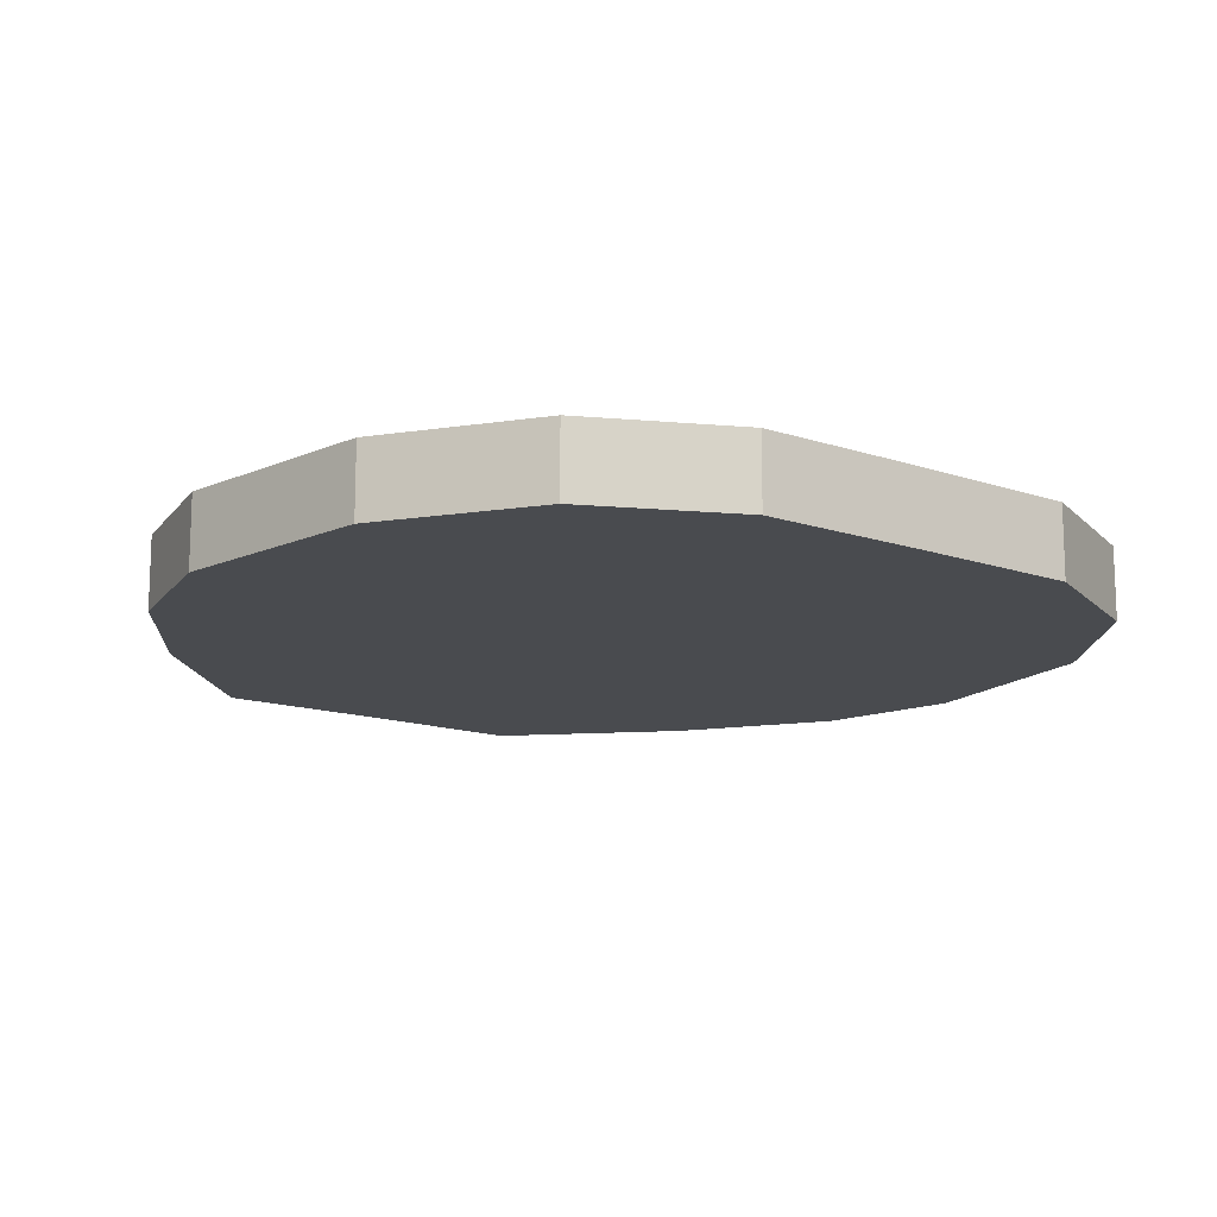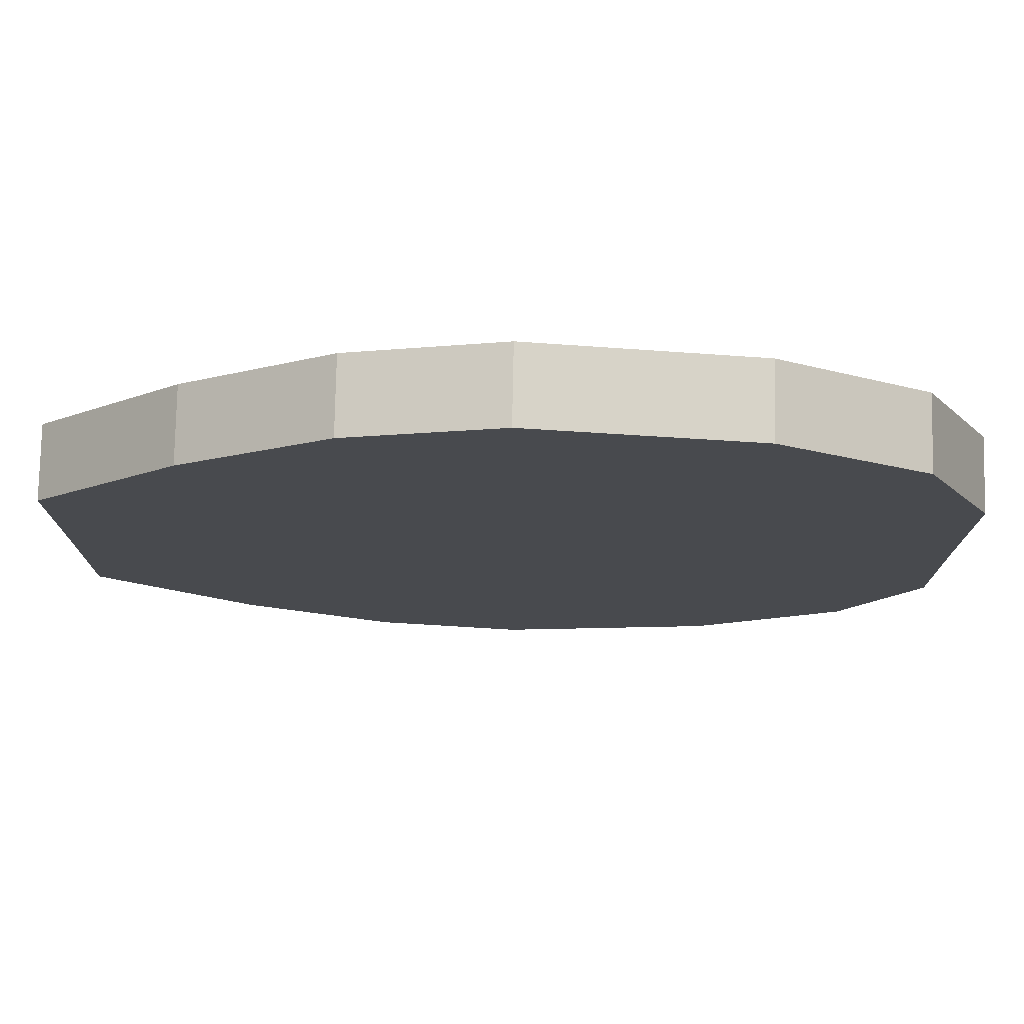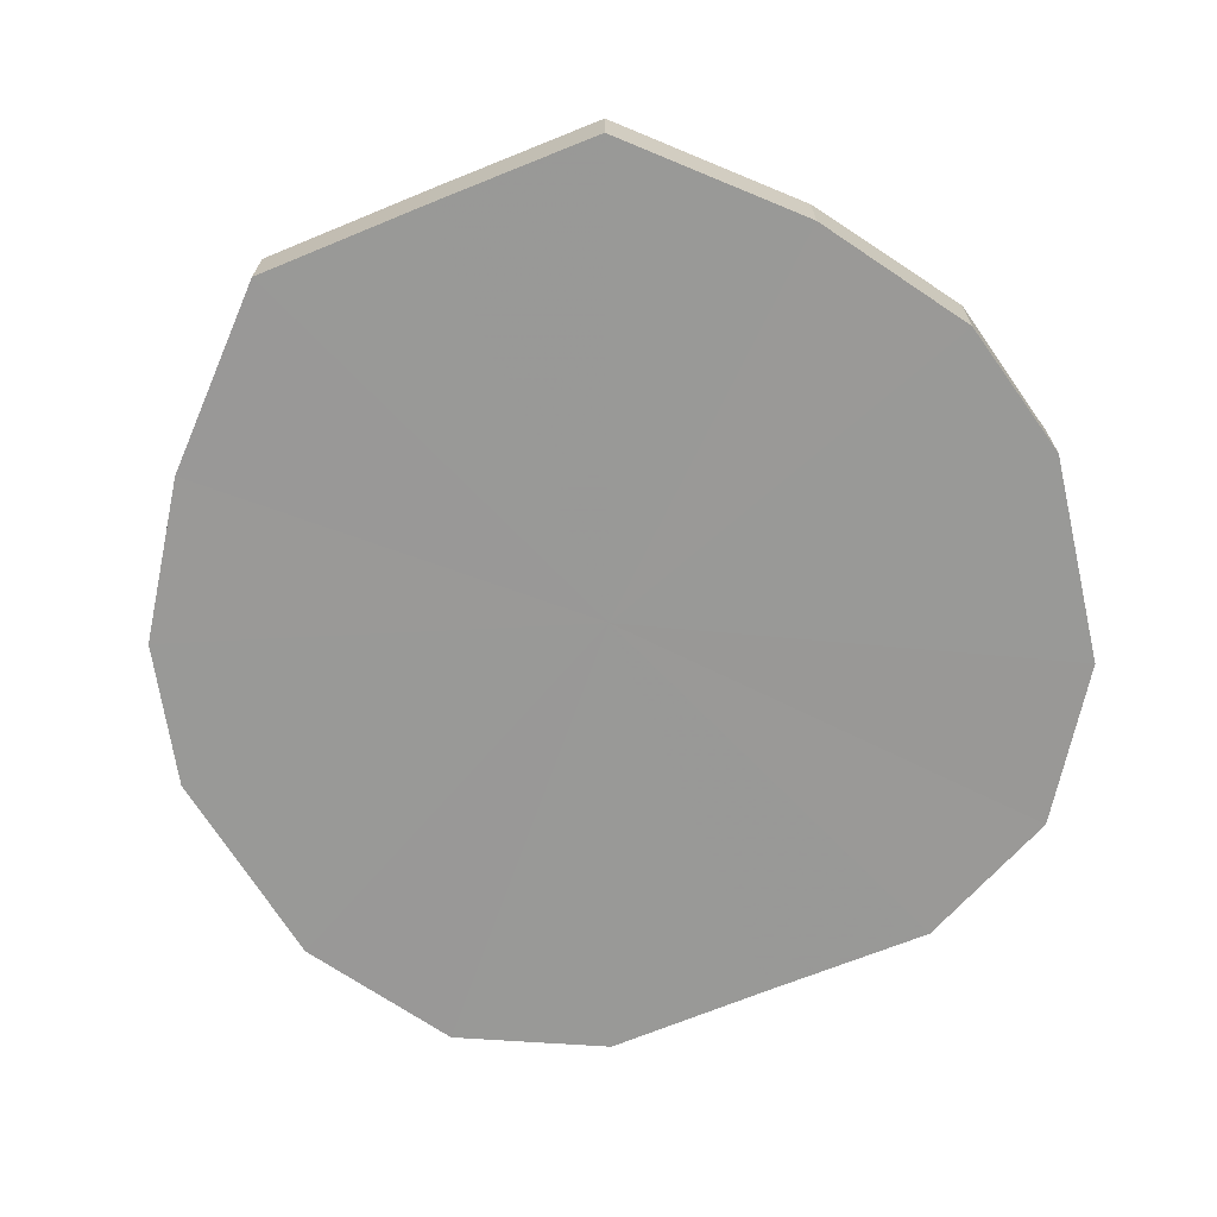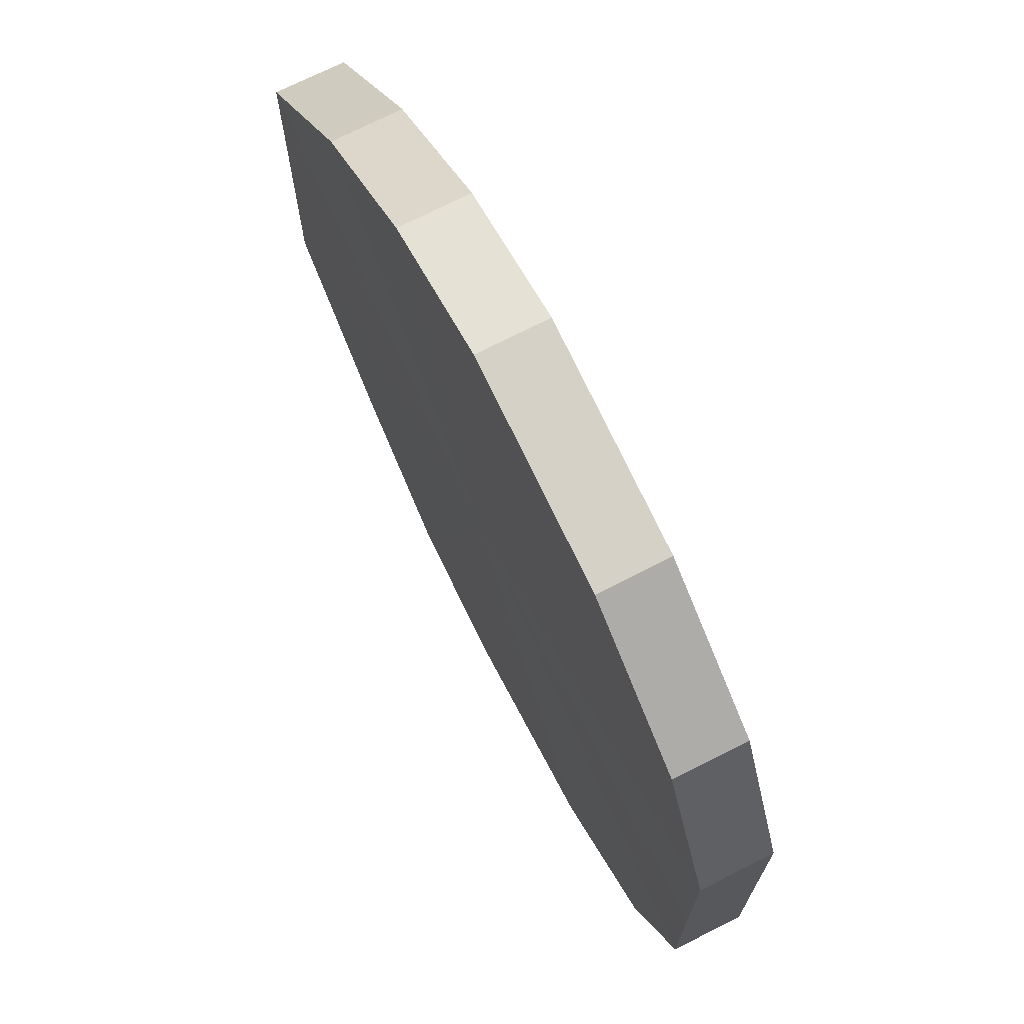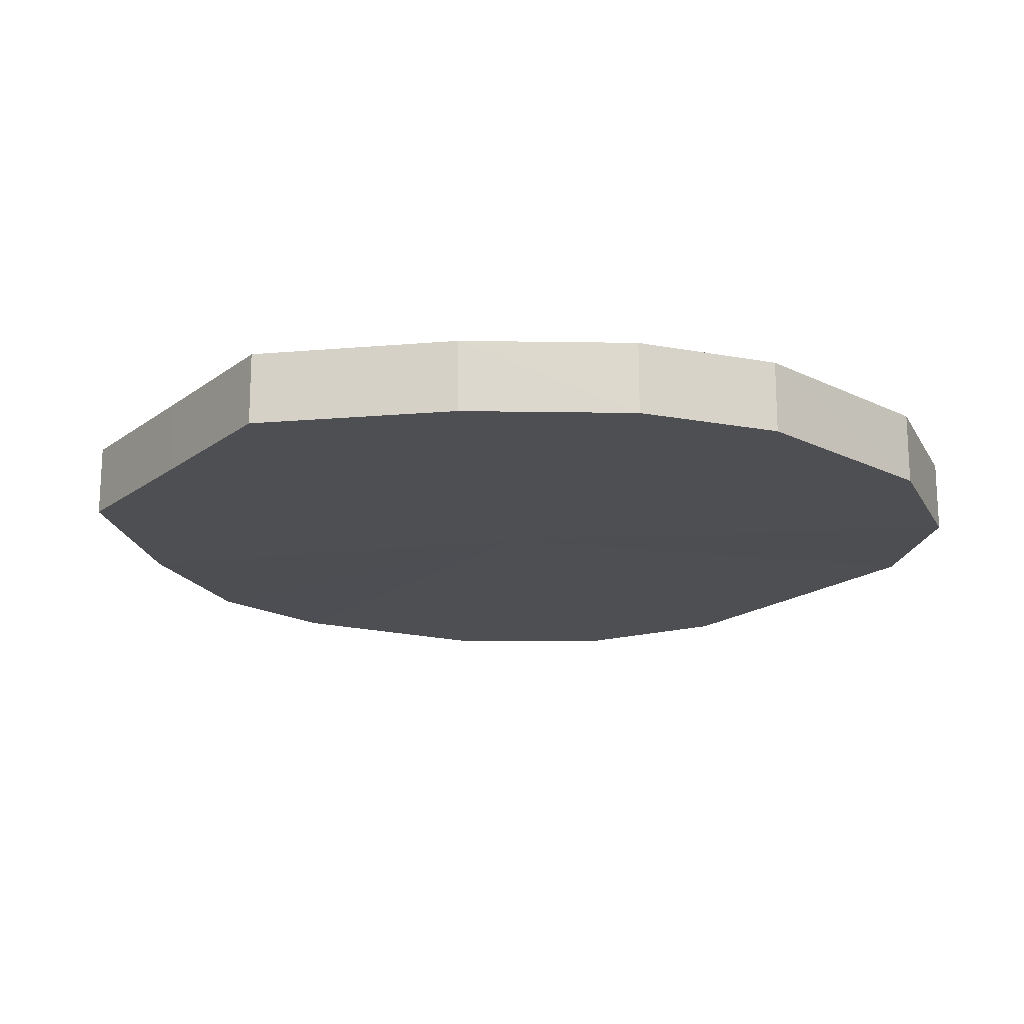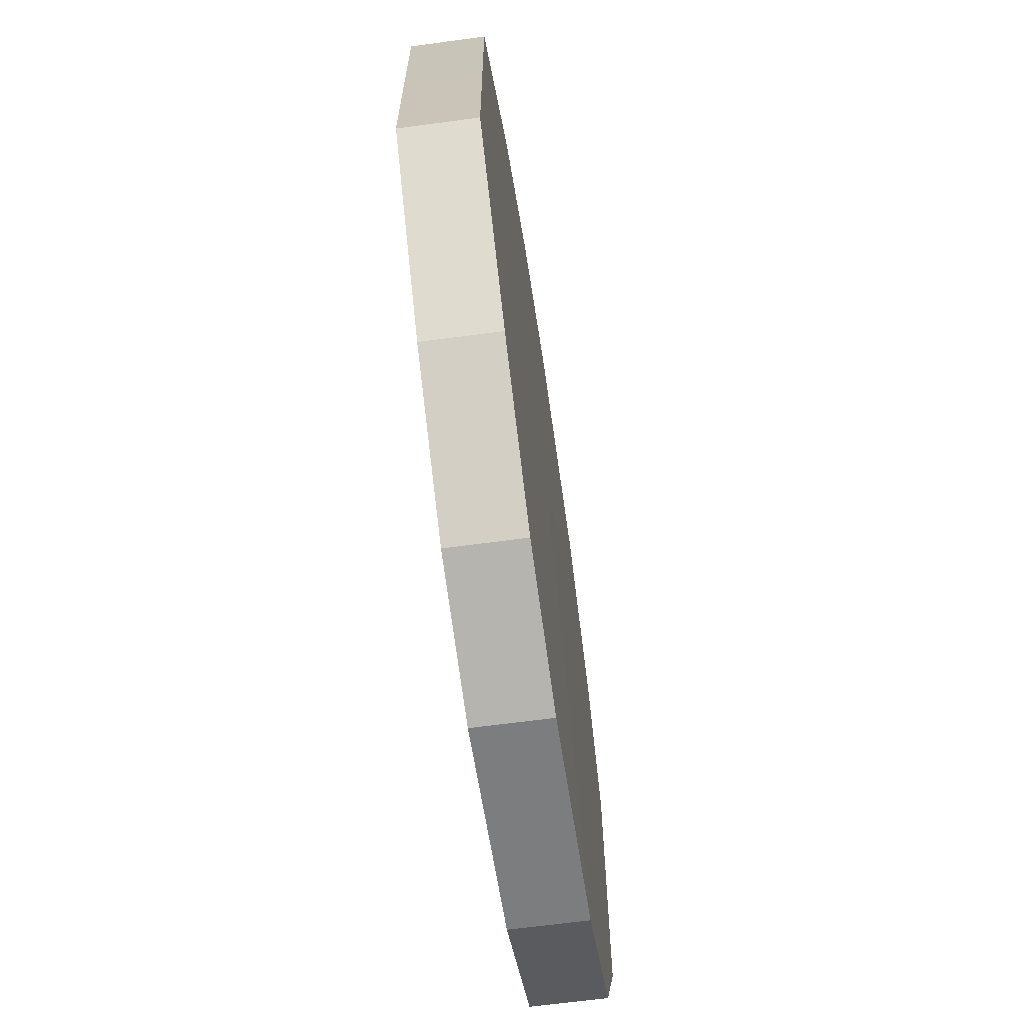
<metadata>
{"format":"obj","ext":"obj","renderer":"f3d","projection":"perspective","resolution":1024,"background":"white","views":[{"elev":-14.1,"azim":-127.0,"up":"+Y"},{"elev":77.0,"azim":-179.3,"up":"+Z"},{"elev":-68.8,"azim":112.1,"up":"+Y"},{"elev":71.5,"azim":-116.8,"up":"+Z"},{"elev":-17.7,"azim":144.9,"up":"+Y"},{"elev":-67.7,"azim":98.4,"up":"+Z"}]}
</metadata>
<code>
o 22382
v 2224 1865 14.35
v 2224 1865 14.37
v 2224 1865 14.35
v 2224 1865 14.4
v 2224 1865 14.37
v 2224 1865 14.33
v 2224 1865 14.33
v 2224 1865 14.41
v 2224 1865 14.4
v 2224 1865 14.31
v 2224 1865 14.31
v 2224 1865 14.41
v 2224 1865 14.41
v 2224 1865 14.29
v 2224 1865 14.29
v 2224 1865 14.41
v 2224 1865 14.41
v 2224 1865 14.29
v 2224 1865 14.29
v 2224 1865 14.4
v 2224 1865 14.41
v 2224 1865 14.29
v 2224 1865 14.29
v 2224 1865 14.37
v 2224 1865 14.4
v 2224 1865 14.31
v 2224 1865 14.31
v 2224 1865 14.35
v 2224 1865 14.37
v 2224 1865 14.33
v 2224 1865 14.33
v 2224 1865 14.35
v 2224 1865 14.35
v 2224 1865 14.37
v 2224 1865 14.37
v 2224 1865 14.4
v 2224 1865 14.4
v 2224 1865 14.33
v 2224 1865 14.35
v 2224 1865 14.31
v 2224 1865 14.33
v 2224 1865 14.41
v 2224 1865 14.41
v 2224 1865 14.29
v 2224 1865 14.31
v 2224 1865 14.29
v 2224 1865 14.29
v 2224 1865 14.41
v 2224 1865 14.41
v 2224 1865 14.29
v 2224 1865 14.29
v 2224 1865 14.31
v 2224 1865 14.29
v 2224 1865 14.41
v 2224 1865 14.41
v 2224 1865 14.33
v 2224 1865 14.31
v 2224 1865 14.35
v 2224 1865 14.33
v 2224 1865 14.4
v 2224 1865 14.4
v 2224 1865 14.37
v 2224 1865 14.35
v 2224 1865 14.37
v 2224 1865 14.35
v 2224 1865 14.37
v 2224 1865 14.35
v 2224 1865 14.4
v 2224 1865 14.33
v 2224 1865 14.41
v 2224 1865 14.31
v 2224 1865 14.41
v 2224 1865 14.29
v 2224 1865 14.41
v 2224 1865 14.29
v 2224 1865 14.4
v 2224 1865 14.29
v 2224 1865 14.37
v 2224 1865 14.31
v 2224 1865 14.35
v 2224 1865 14.33
v 2224 1865 14.35
v 2224 1865 14.35
v 2224 1865 14.37
v 2224 1865 14.33
v 2224 1865 14.4
v 2224 1865 14.31
v 2224 1865 14.41
v 2224 1865 14.29
v 2224 1865 14.41
v 2224 1865 14.29
v 2224 1865 14.41
v 2224 1865 14.29
v 2224 1865 14.4
v 2224 1865 14.31
v 2224 1865 14.37
v 2224 1865 14.33
v 2224 1865 14.35
f 1 2 3
f 2 4 5
f 6 1 7
f 4 8 9
f 10 6 11
f 8 12 13
f 14 10 15
f 12 16 17
f 18 14 19
f 16 20 21
f 22 18 23
f 20 24 25
f 26 22 27
f 24 28 29
f 30 26 31
f 28 30 32
f 33 34 35
f 35 36 37
f 38 39 33
f 40 41 38
f 37 42 43
f 44 45 40
f 46 47 44
f 43 48 49
f 50 51 46
f 52 53 50
f 49 54 55
f 56 57 52
f 58 59 56
f 55 60 61
f 62 63 58
f 61 64 62
f 65 66 67
f 65 68 66
f 65 67 69
f 65 70 68
f 65 69 71
f 65 72 70
f 65 71 73
f 65 74 72
f 65 73 75
f 65 76 74
f 65 75 77
f 65 78 76
f 65 77 79
f 65 80 78
f 65 79 81
f 65 81 80
f 82 83 84
f 82 85 83
f 82 84 86
f 82 87 85
f 82 86 88
f 82 89 87
f 82 88 90
f 82 91 89
f 82 90 92
f 82 93 91
f 82 92 94
f 82 95 93
f 82 94 96
f 82 97 95
f 82 96 98
f 82 98 97

</code>
